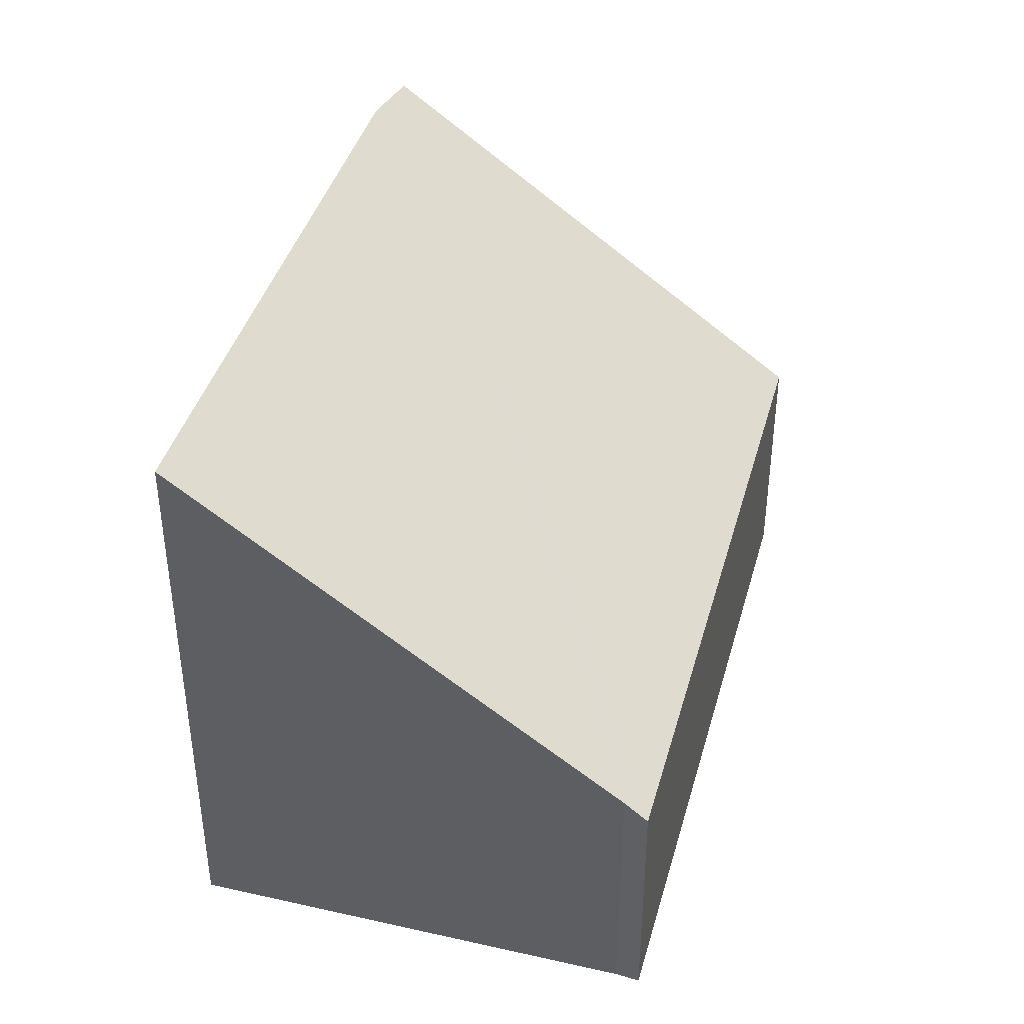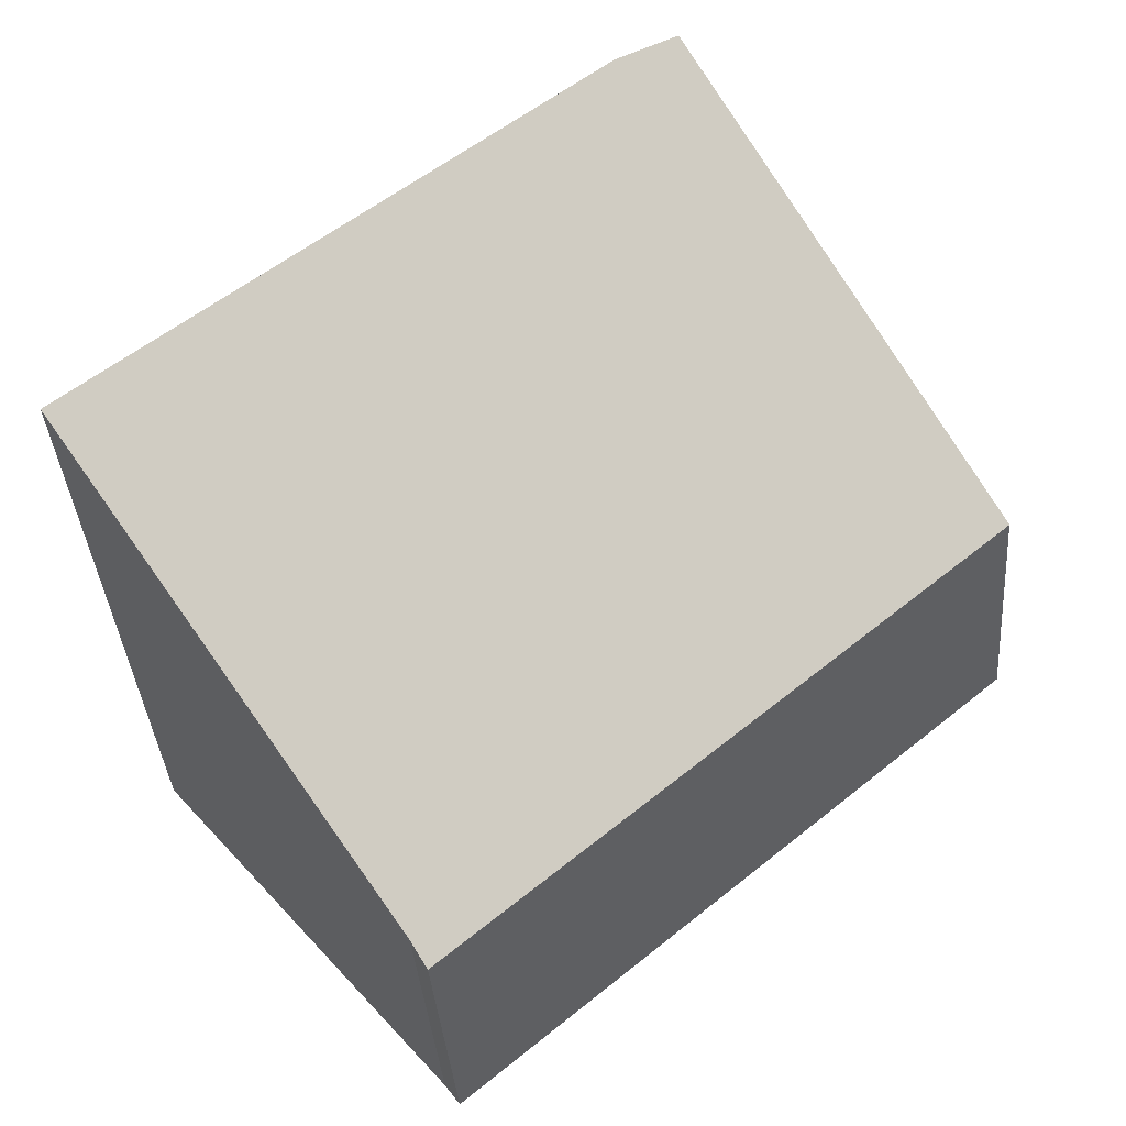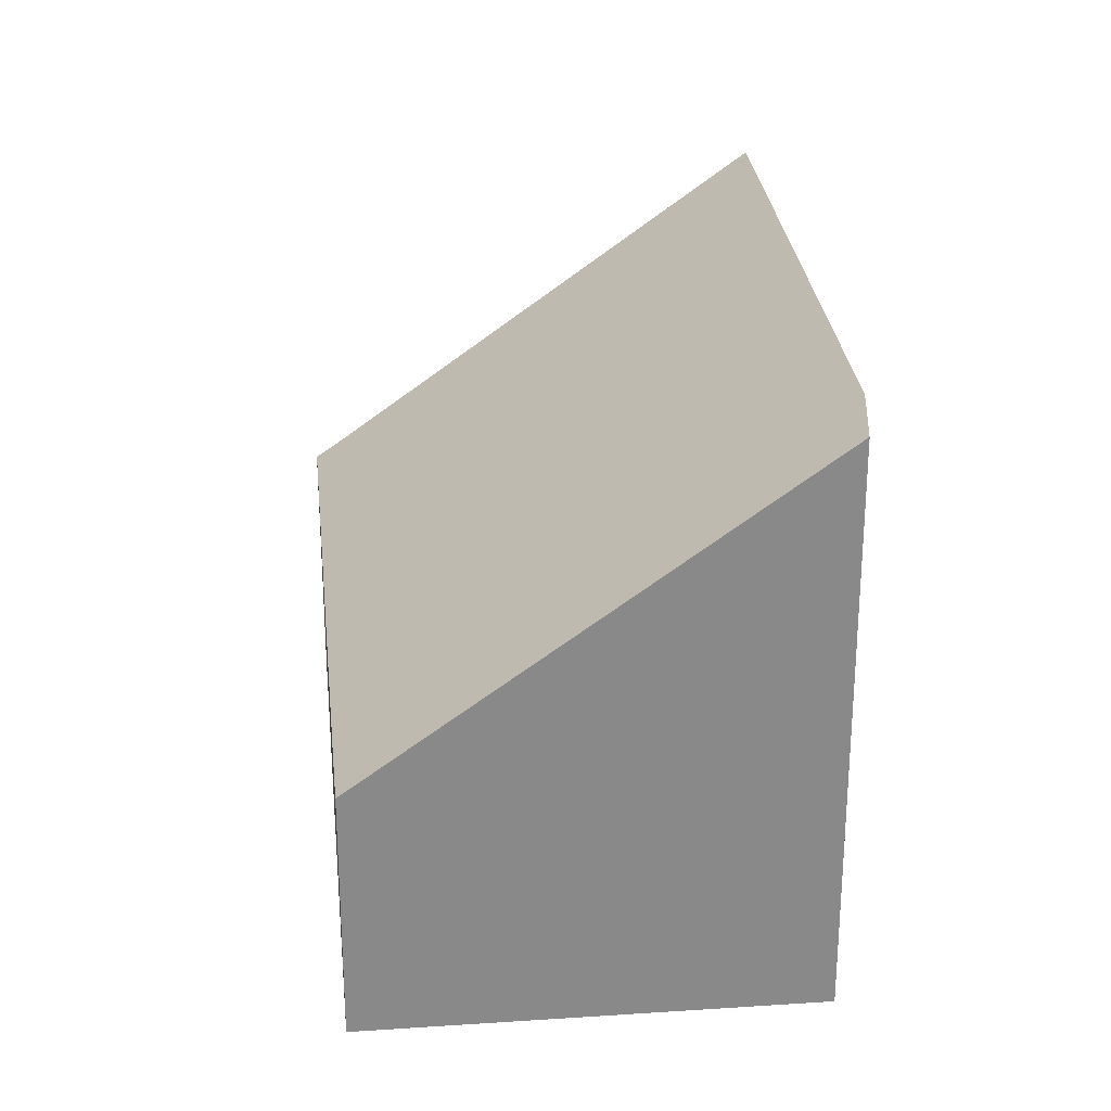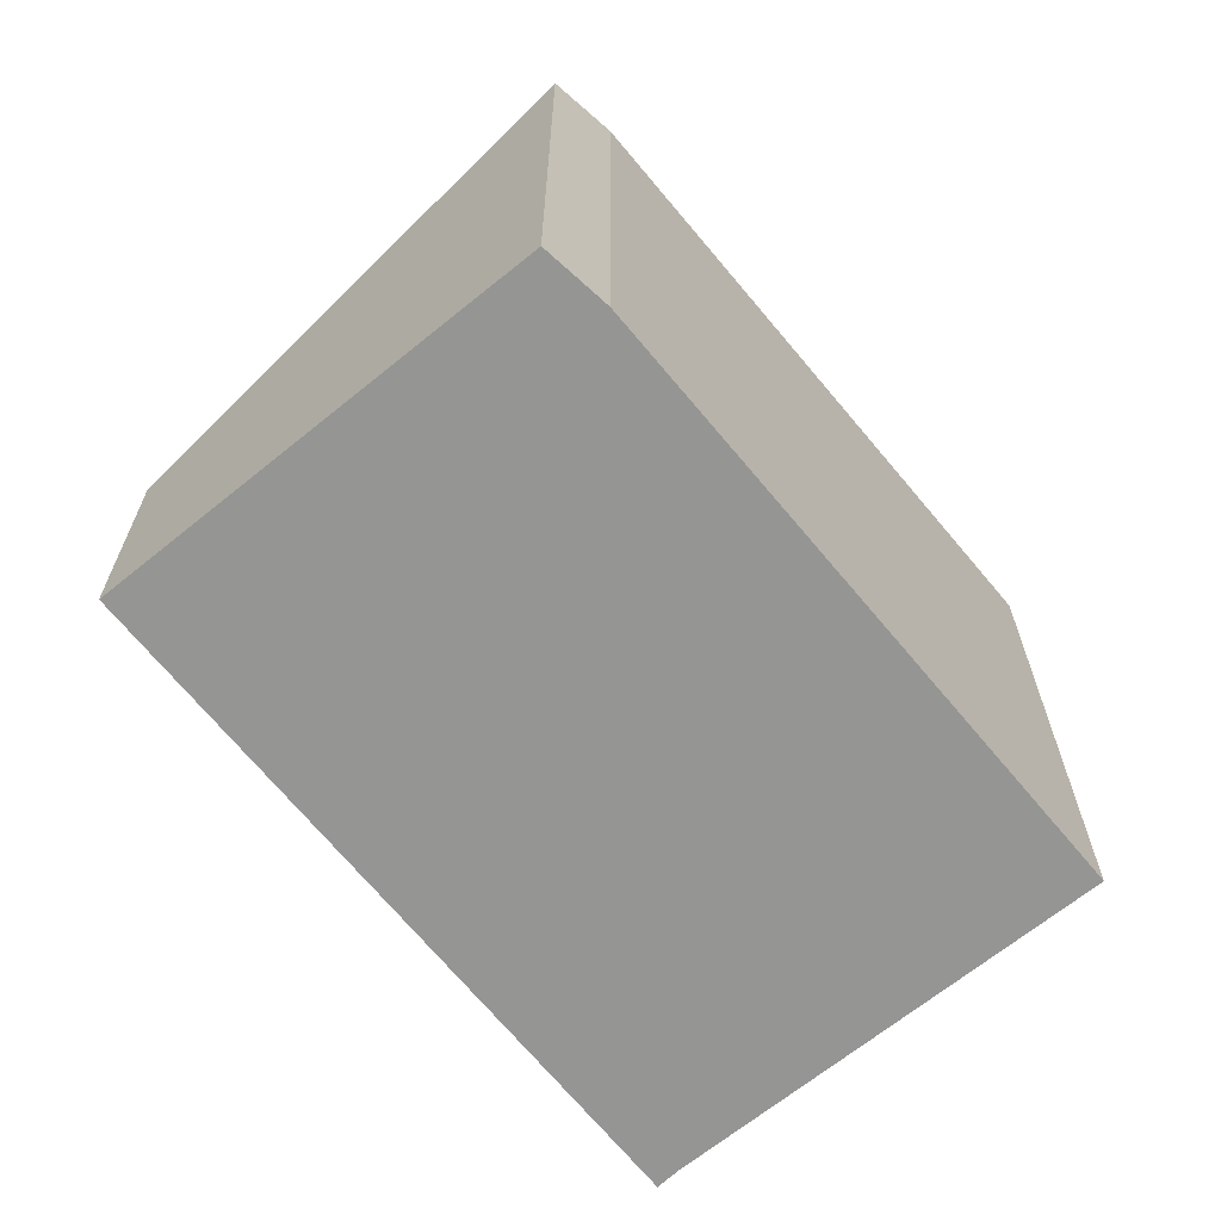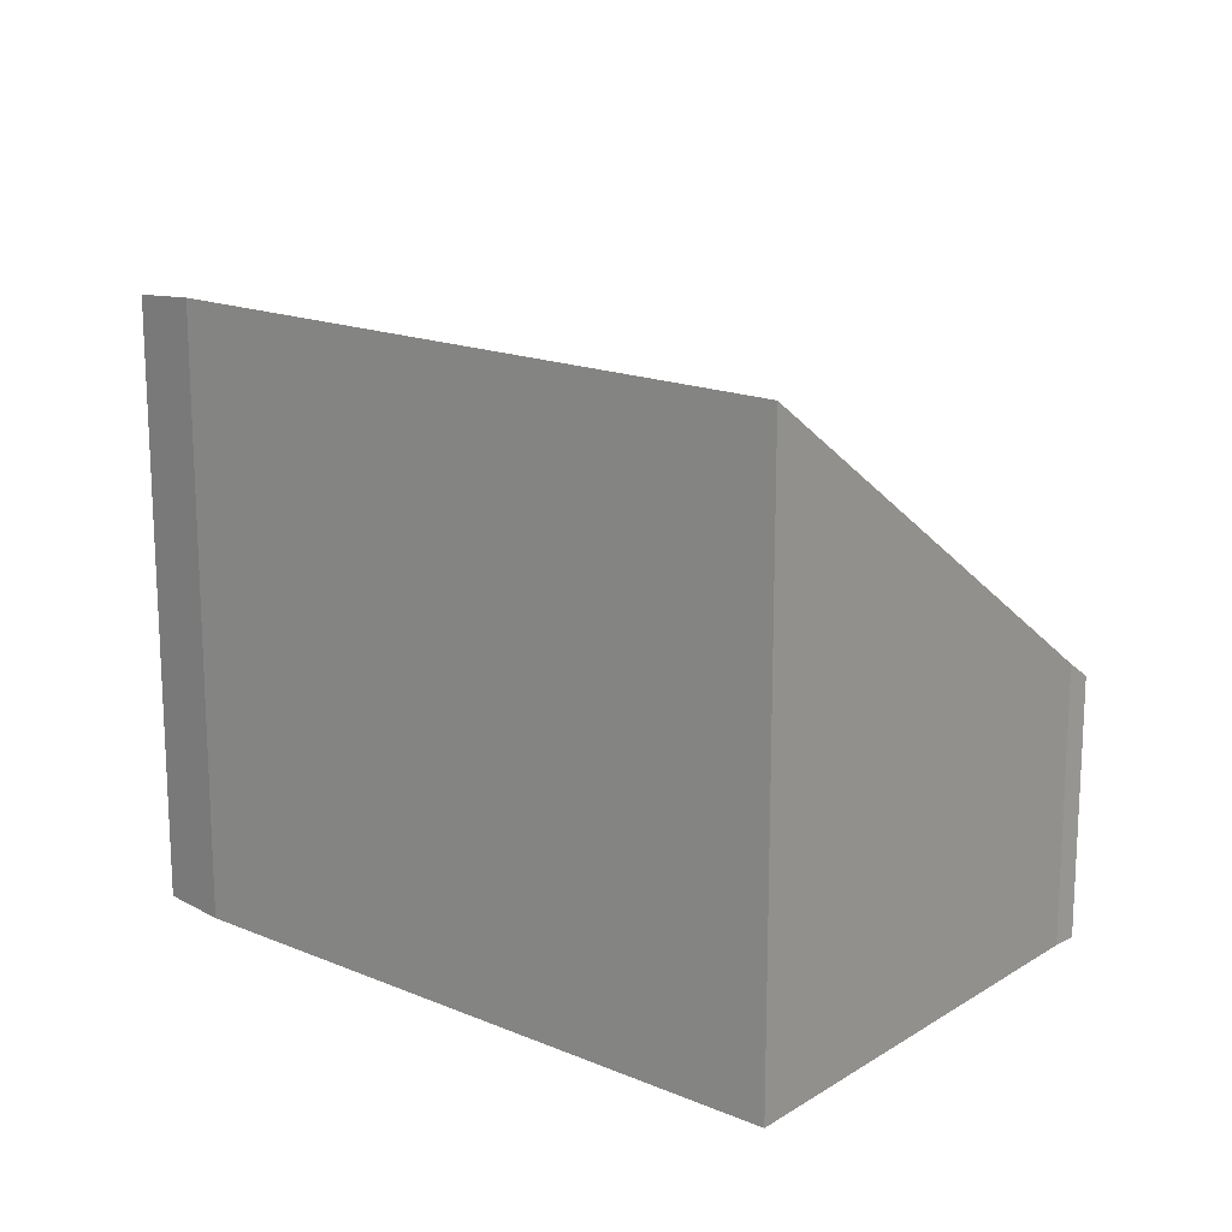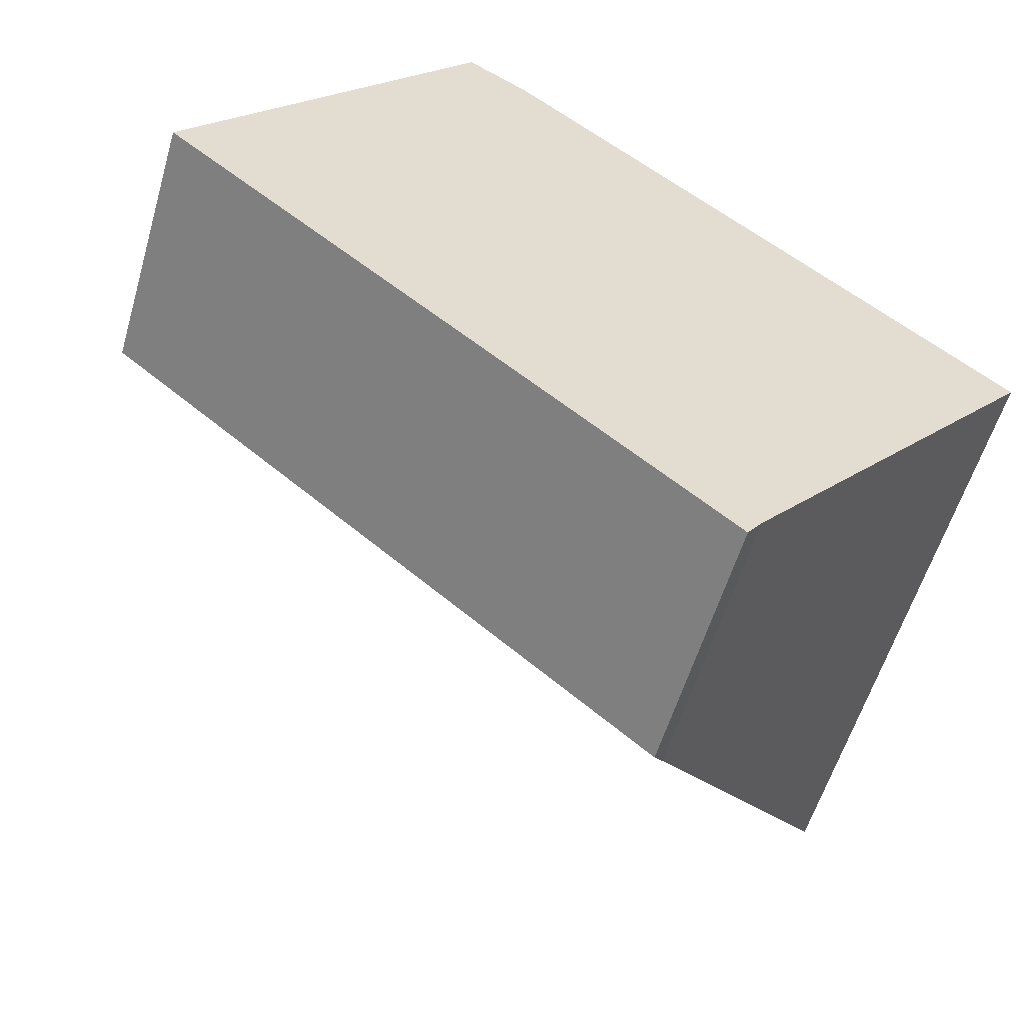
<metadata>
{"format":"obj","ext":"obj","renderer":"f3d","projection":"perspective","resolution":1024,"background":"white","views":[{"elev":42.1,"azim":145.2,"up":"+Y"},{"elev":-38.0,"azim":-175.5,"up":"+Z"},{"elev":27.2,"azim":-56.0,"up":"+Y"},{"elev":-67.3,"azim":-11.0,"up":"+Y"},{"elev":17.8,"azim":79.1,"up":"+Y"},{"elev":-56.0,"azim":-16.1,"up":"+Z"}]}
</metadata>
<code>
v  3.752 7.452 4.501
v  0.558 3.261 -0.47
v  0 3.262 1.997e-16
v  6.991 3.262 -5.883
v  7.175 3.487 -5.626
v  10.89 7.627 -1.187
v  4.527 7.55 4.028
v  10.89 7.268e-17 -1.187
v  7.175 3.445e-16 -5.626
v  6.991 3.602e-16 -5.883
v  0.558 2.878e-17 -0.47
v  0 0 0
v  3.752 -2.756e-16 4.501
v  4.527 -2.466e-16 4.028
g defaultobject
f 1 2 3
f 2 1 4
f 4 1 5
f 5 1 6
f 6 1 7
f 8 5 6
f 5 8 9
f 9 4 5
f 4 9 10
f 10 2 4
f 2 10 11
f 2 11 3
f 3 11 12
f 3 13 1
f 13 3 12
f 7 8 6
f 8 7 14
f 1 14 7
f 14 1 13
f 11 13 12
f 13 11 14
f 14 11 10
f 14 10 9
f 8 14 9

</code>
